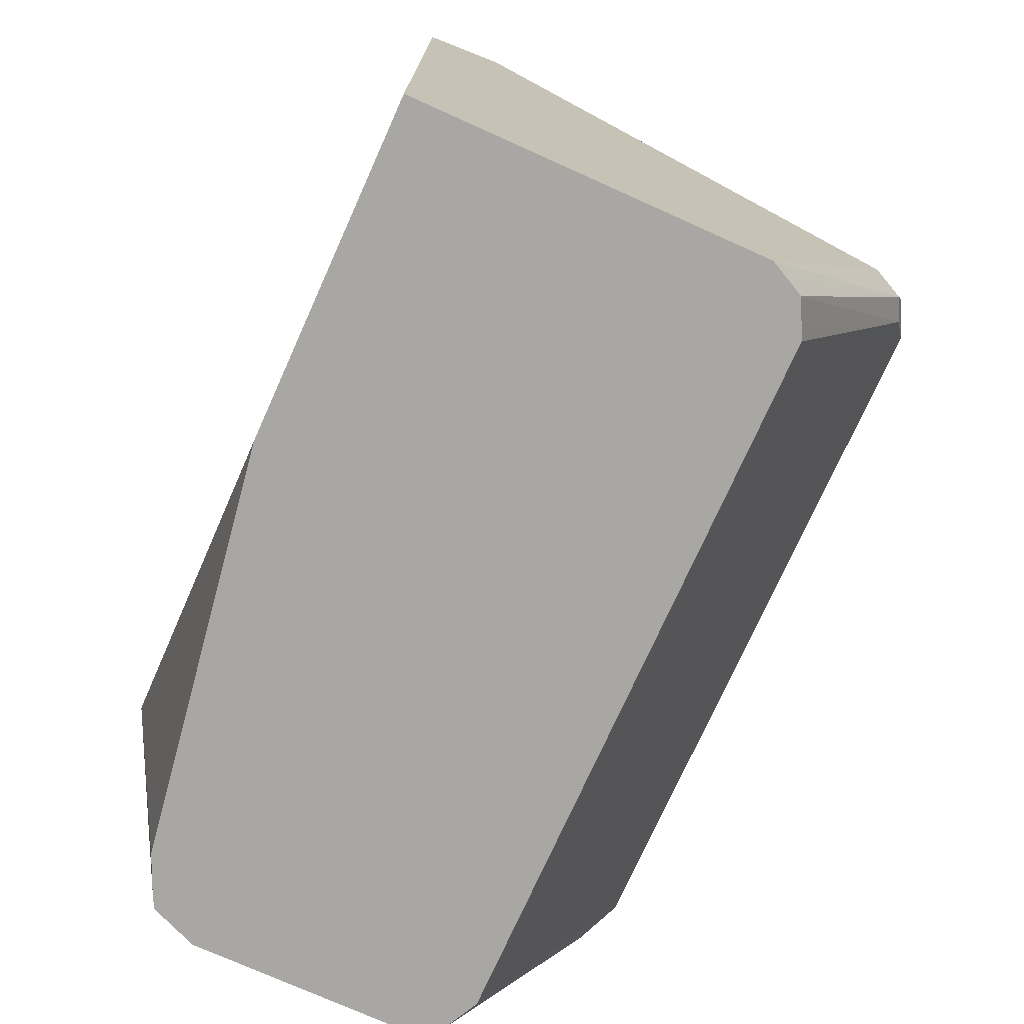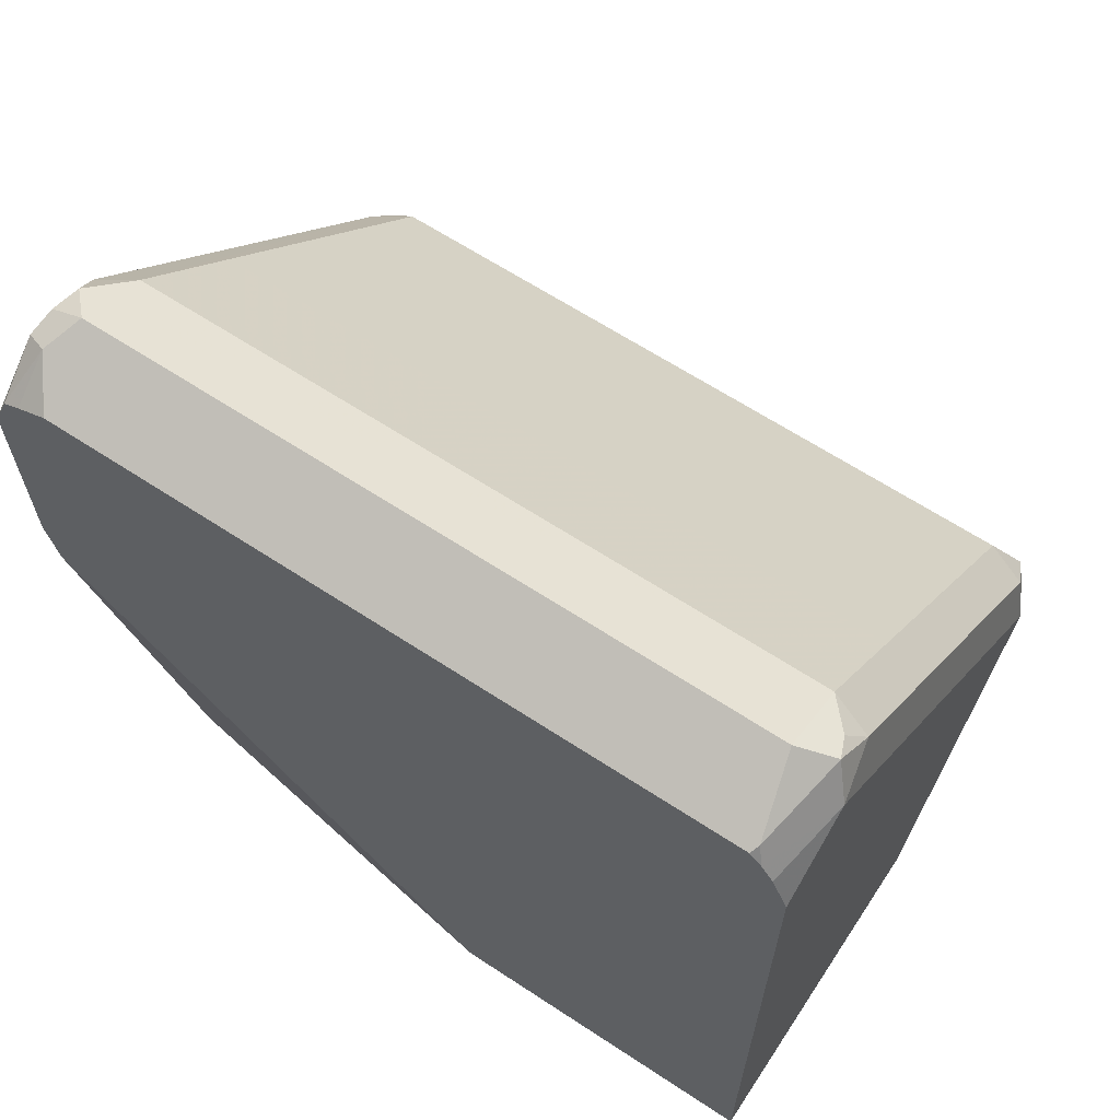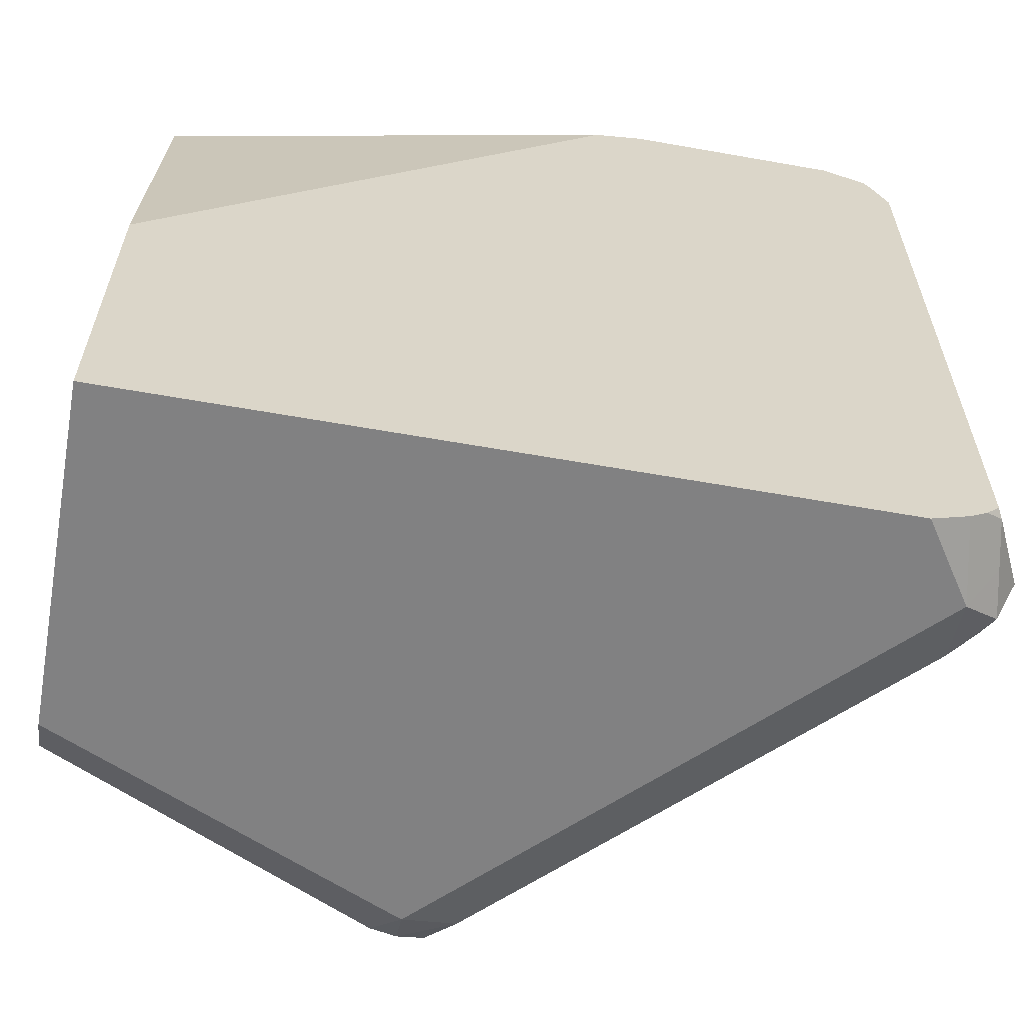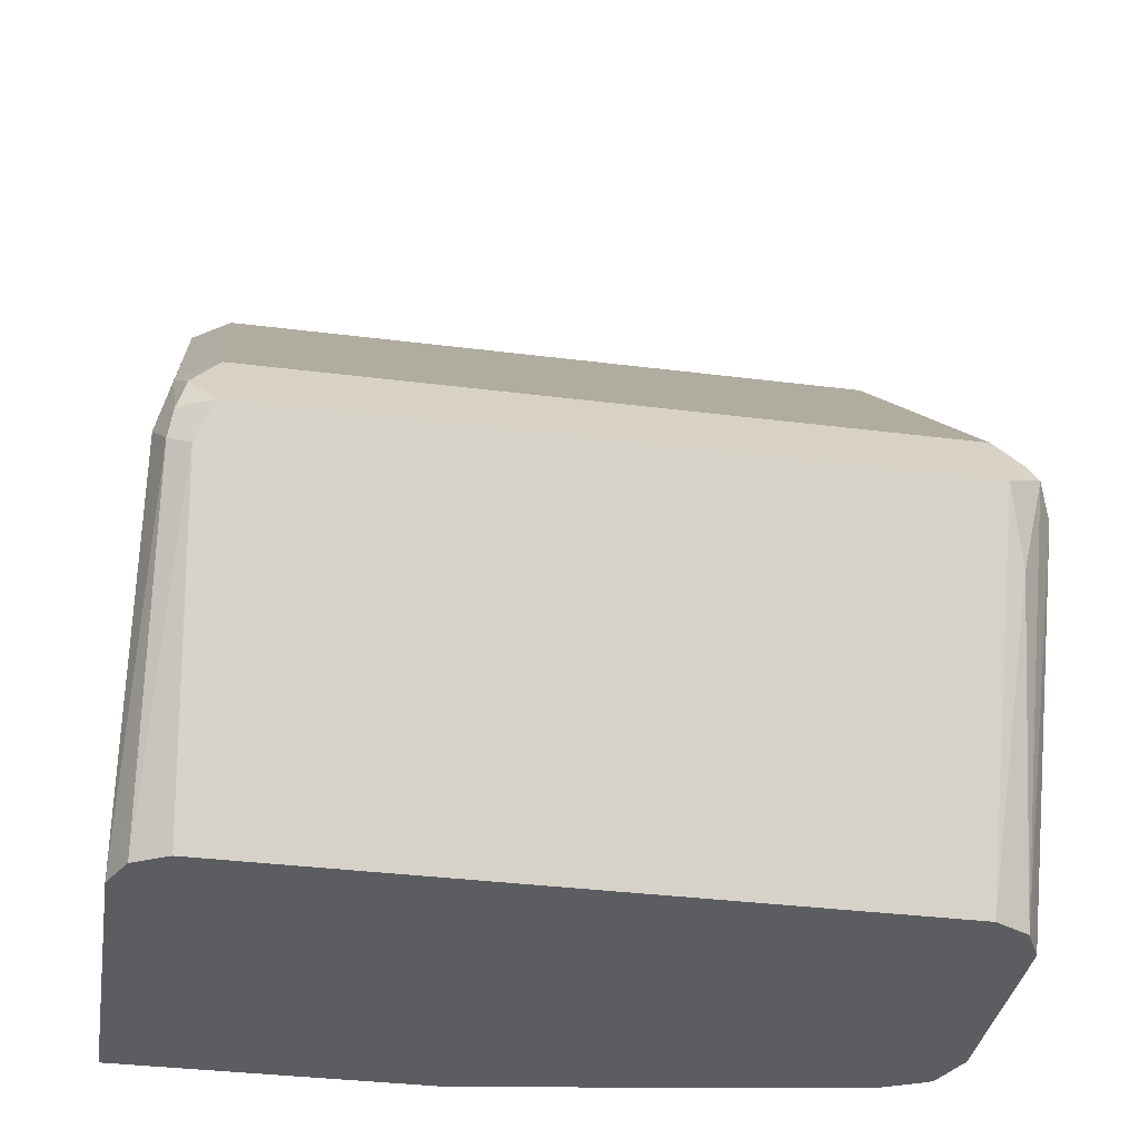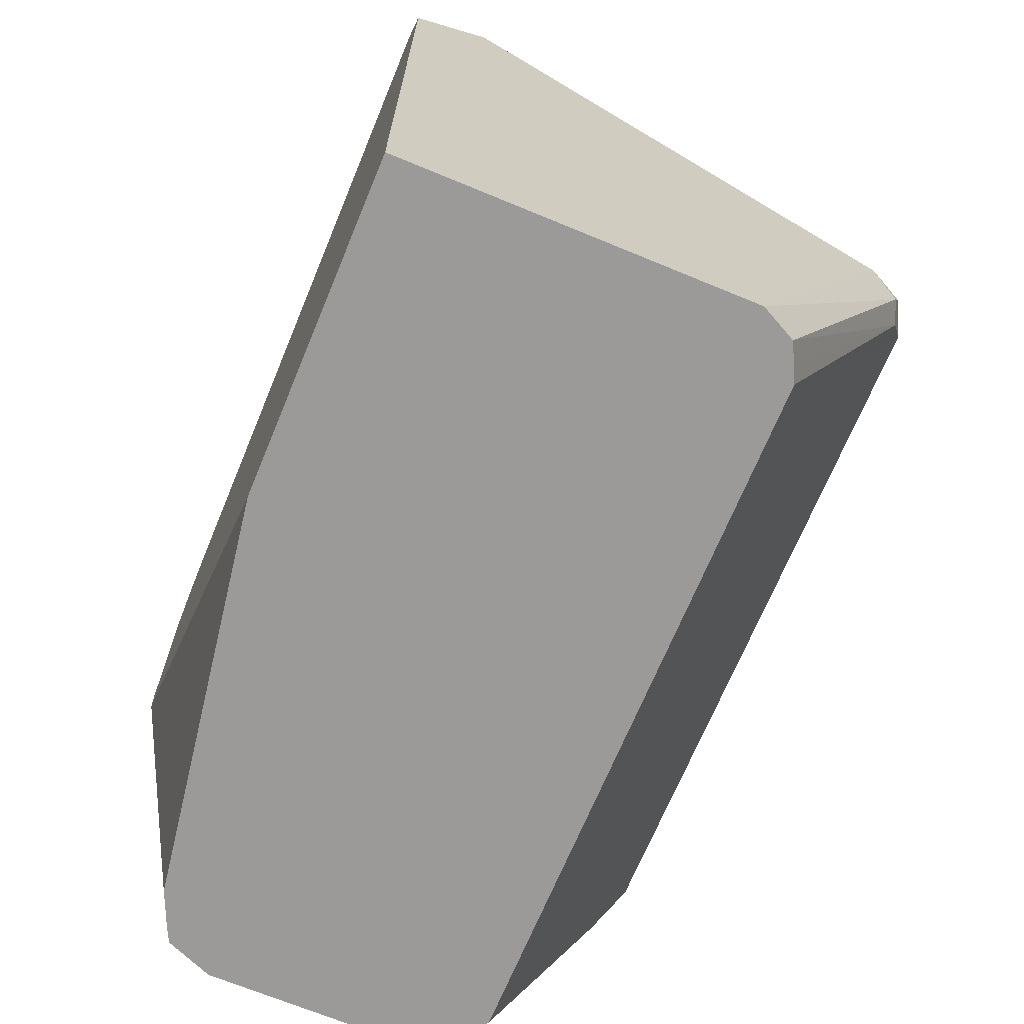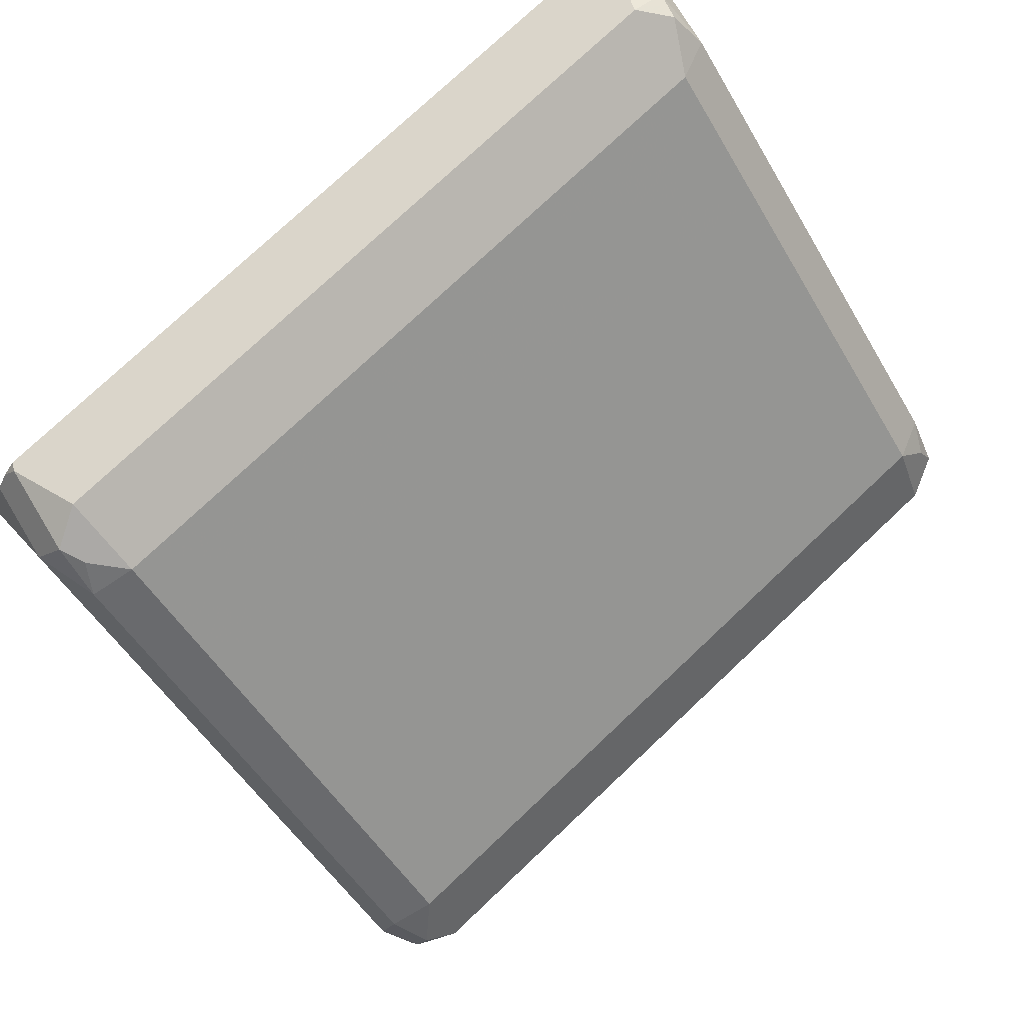
<metadata>
{"format":"obj","ext":"obj","renderer":"f3d","projection":"perspective","resolution":1024,"background":"white","views":[{"elev":-74.7,"azim":-24.2,"up":"+Z"},{"elev":64.3,"azim":-56.5,"up":"+Z"},{"elev":-60.5,"azim":-100.3,"up":"+Y"},{"elev":-36.2,"azim":80.7,"up":"+Z"},{"elev":-69.3,"azim":-22.5,"up":"+Z"},{"elev":76.6,"azim":46.7,"up":"+Z"}]}
</metadata>
<code>
v 0.6332 0.08167 0.4575
v 0.6454 0.07558 0.4575
v 0.5515 0.08167 0.4575
v 0.6944 0.08167 0.5923
v 0.6468 0.07486 0.4575
v 0.5338 0.07435 0.4575
v 0.5006 0.08167 0.6536
v 0.708 0.07486 0.5991
v 0.674 0.08167 0.6128
v 0.6944 0.07657 0.6153
v 0.6475 0.07348 0.4575
v 0.7046 0.07147 0.5821
v 0.7012 0.06805 0.5651
v 0.531 0.06889 0.4575
v 0.5006 0.07717 0.6343
v 0.5006 0.08167 0.7353
v 0.7149 0.06125 0.5923
v 0.7046 0.07147 0.6076
v 0.531 0.08167 0.7557
v 0.7012 0.06125 0.6195
v 0.5719 0.07657 0.7378
v 0.5583 0.06125 0.7625
v 0.5991 0.06125 0.7217
v 0.6536 0.06125 0.4575
v 0.5249 0.05516 0.4575
v 0.5006 -0.09821 0.4575
v 0.5006 0.07444 0.7524
v 0.5208 0.07657 0.7659
v 0.708 0.06125 0.606
v 0.7149 -0.2042 0.5923
v 0.531 0.07486 0.7693
v 0.5515 0.07657 0.7582
v 0.7012 -0.2042 0.6195
v 0.5413 0.07147 0.771
v 0.5583 -0.2042 0.7625
v 0.5991 -0.2042 0.7217
v 0.6536 -0.2042 0.4575
v 0.5006 -0.2247 0.4575
v 0.5006 0.06778 0.7557
v 0.5174 0.06805 0.7693
v 0.531 0.06125 0.7761
v 0.708 -0.2042 0.606
v 0.7097 -0.2144 0.6026
v 0.708 -0.2178 0.5923
v 0.7046 -0.2195 0.5821
v 0.708 -0.211 0.5787
v 0.697 -0.2195 0.6128
v 0.531 -0.2042 0.7761
v 0.5447 -0.2042 0.7693
v 0.5464 -0.2144 0.7659
v 0.554 -0.2195 0.7557
v 0.5949 -0.2195 0.7149
v 0.6509 -0.2097 0.4575
v 0.6332 -0.2247 0.4575
v 0.5006 -0.2247 0.7353
v 0.5006 0.05606 0.7609
v 0.6944 -0.2247 0.5923
v 0.6413 -0.2206 0.4575
v 0.6468 -0.2178 0.4575
v 0.5379 -0.2178 0.7693
v 0.5006 -0.2094 0.7609
v 0.5038 -0.211 0.7625
v 0.5208 -0.2144 0.7659
v 0.531 -0.2247 0.7557
v 0.674 -0.2247 0.6128
v 0.5006 -0.2186 0.7496
v 0.5006 -0.2142 0.7561
f 34 41 48
f 33 43 42
f 33 36 47
f 31 34 32
f 33 47 43
f 35 51 52
f 34 49 35
f 35 49 50
f 35 50 51
f 35 52 36
f 31 41 34
f 36 52 47
f 34 48 49
f 30 42 43
f 22 32 34
f 30 45 46
f 30 44 45
f 30 43 44
f 28 41 31
f 28 40 41
f 27 40 28
f 27 39 40
f 22 36 23
f 22 35 36
f 22 34 35
f 21 32 22
f 20 42 29
f 20 33 42
f 37 46 53
f 30 46 37
f 38 54 57
f 51 57 52
f 38 65 64
f 20 36 33
f 64 67 66
f 63 67 64
f 62 67 63
f 61 67 62
f 60 63 64
f 55 64 66
f 51 65 57
f 51 64 65
f 51 60 64
f 50 60 51
f 48 63 60
f 48 62 63
f 48 61 62
f 38 57 65
f 48 50 49
f 47 52 57
f 46 59 53
f 45 59 46
f 45 58 59
f 45 54 58
f 45 57 54
f 44 57 45
f 44 47 57
f 43 47 44
f 41 61 48
f 41 56 61
f 40 56 41
f 39 56 40
f 38 64 55
f 48 60 50
f 20 23 36
f 1 54 38
f 19 31 32
f 6 15 7
f 6 14 15
f 5 13 11
f 5 12 13
f 5 8 12
f 4 10 8
f 4 9 10
f 4 8 5
f 3 6 7
f 2 4 5
f 1 4 2
f 1 9 4
f 1 19 9
f 1 16 19
f 1 7 16
f 1 3 7
f 1 6 3
f 1 14 6
f 1 25 14
f 1 26 25
f 1 38 26
f 1 58 54
f 1 59 58
f 1 53 59
f 1 37 53
f 1 24 37
f 1 5 11
f 1 2 5
f 19 32 21
f 7 15 26
f 7 26 38
f 1 11 24
f 7 55 66
f 7 38 55
f 19 28 31
f 18 20 29
f 17 30 37
f 17 42 30
f 17 29 42
f 17 18 29
f 16 28 19
f 16 27 28
f 15 25 26
f 14 25 15
f 13 17 24
f 12 17 13
f 11 13 24
f 17 37 24
f 10 22 23
f 10 23 20
f 7 67 61
f 7 61 56
f 7 56 39
f 7 39 27
f 7 27 16
f 8 17 12
f 7 66 67
f 10 19 21
f 8 18 17
f 9 19 10
f 10 20 18
f 10 21 22
f 8 10 18

</code>
